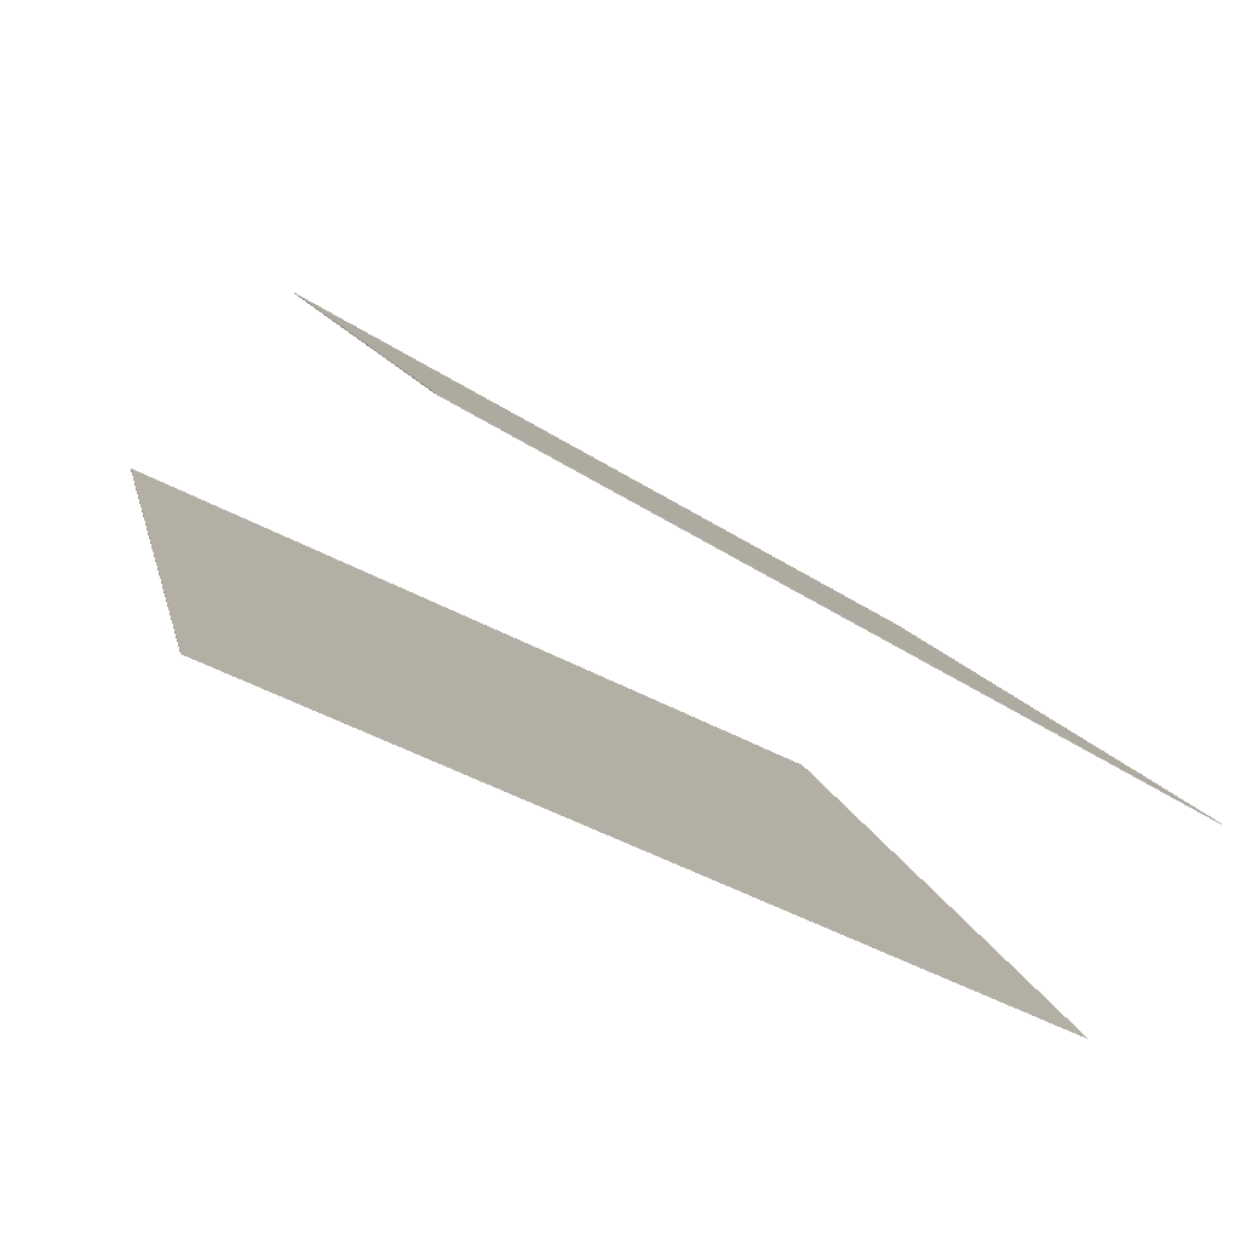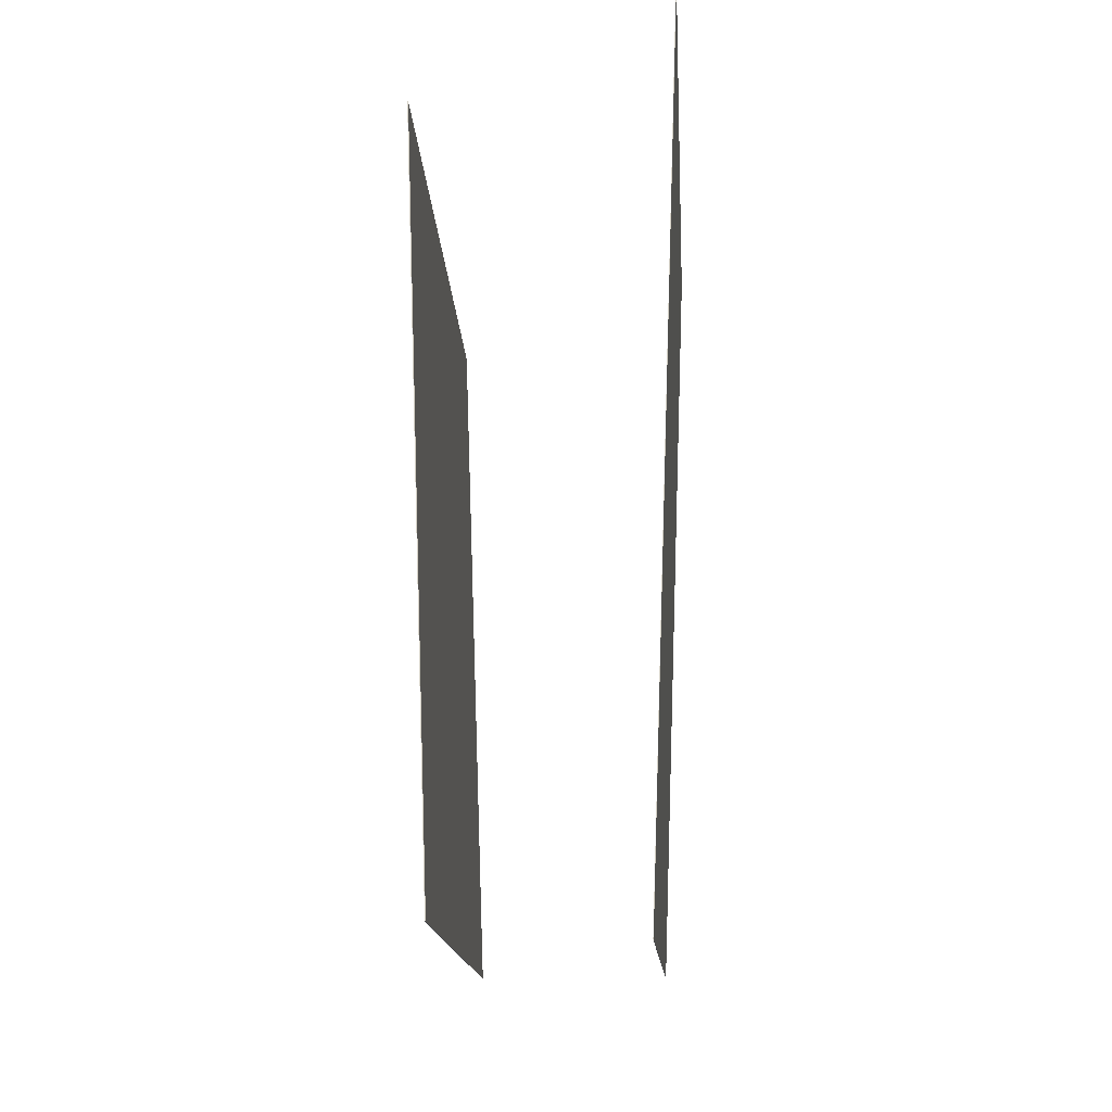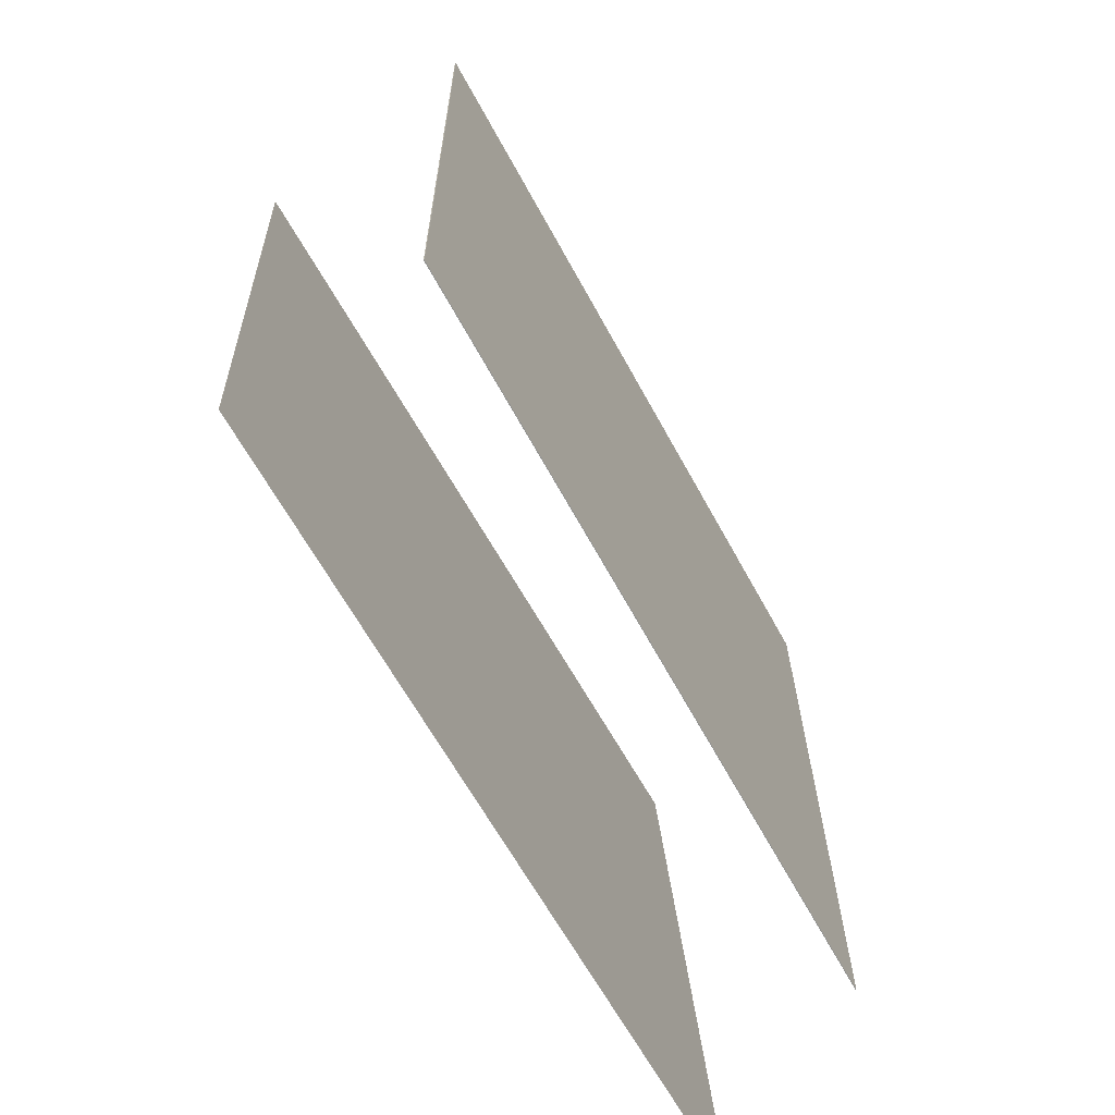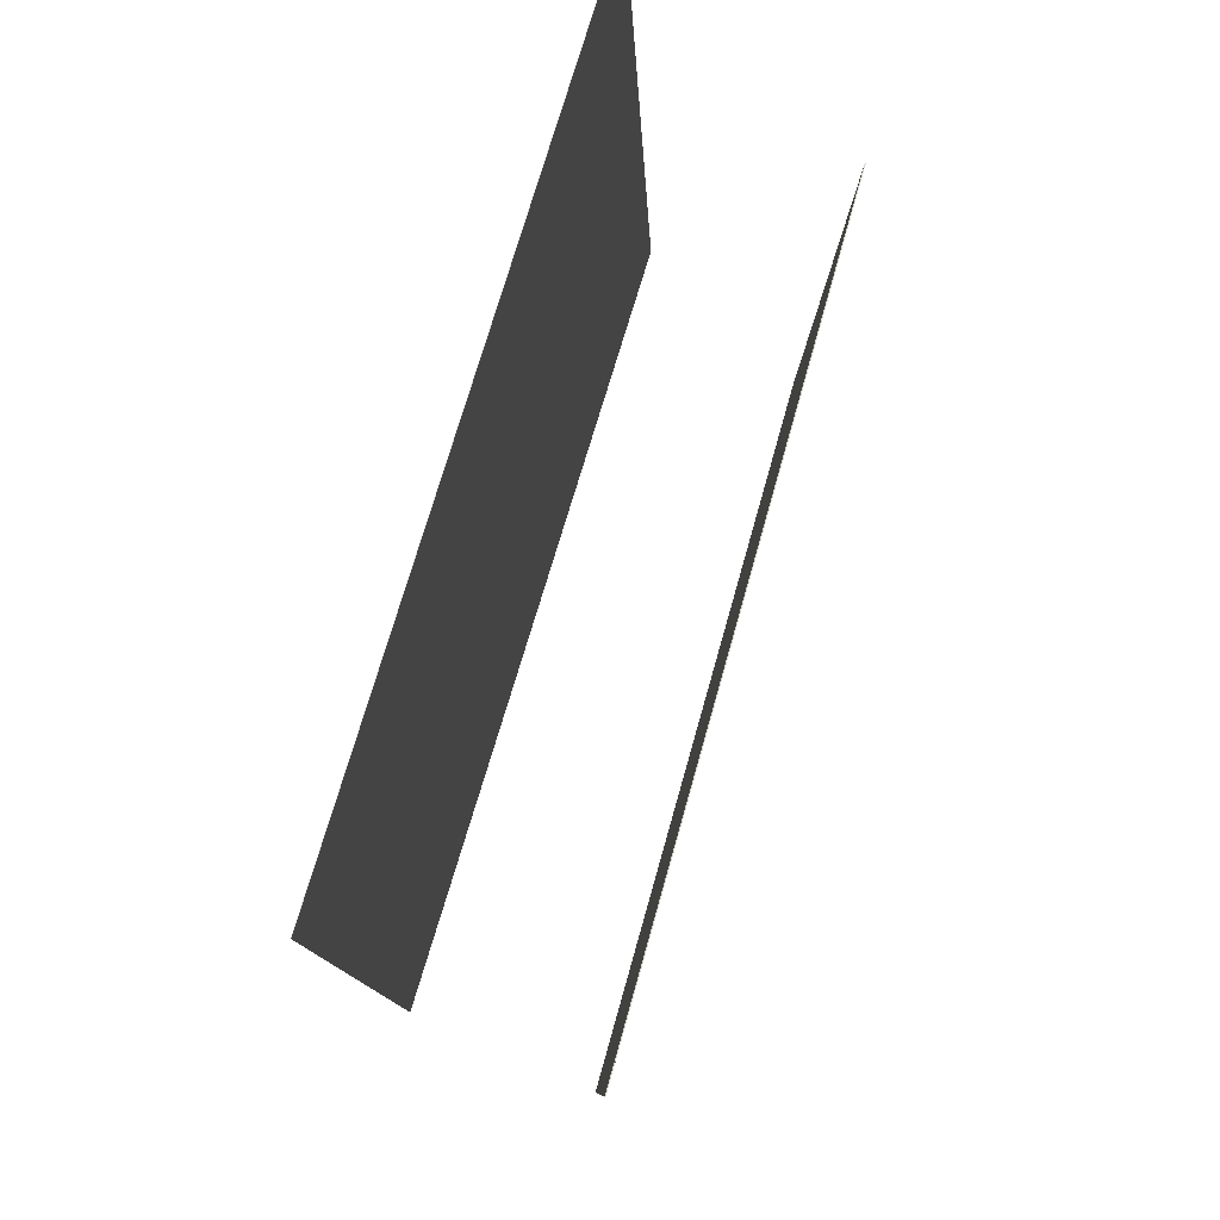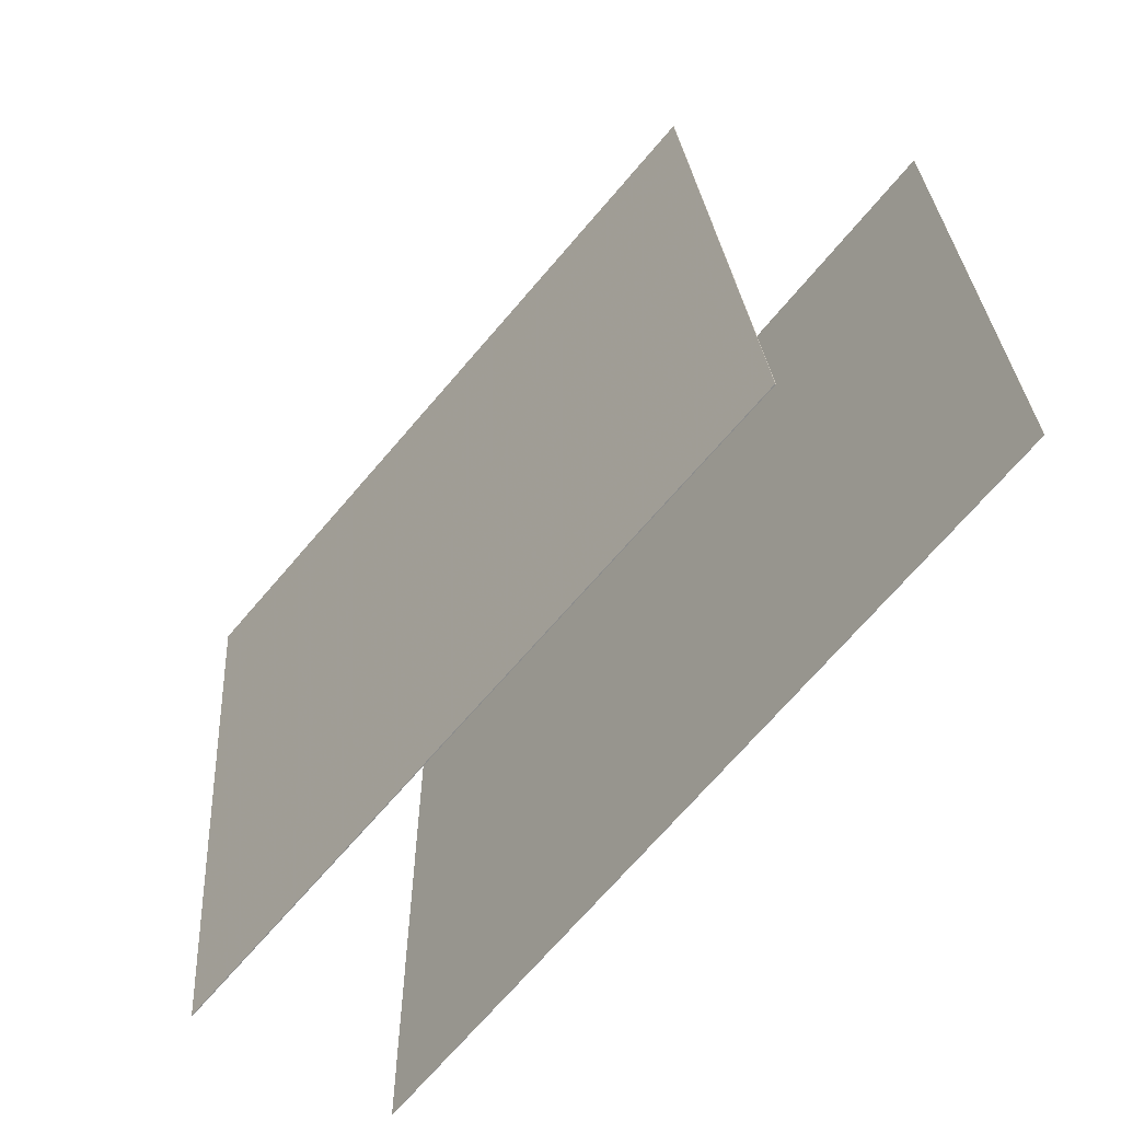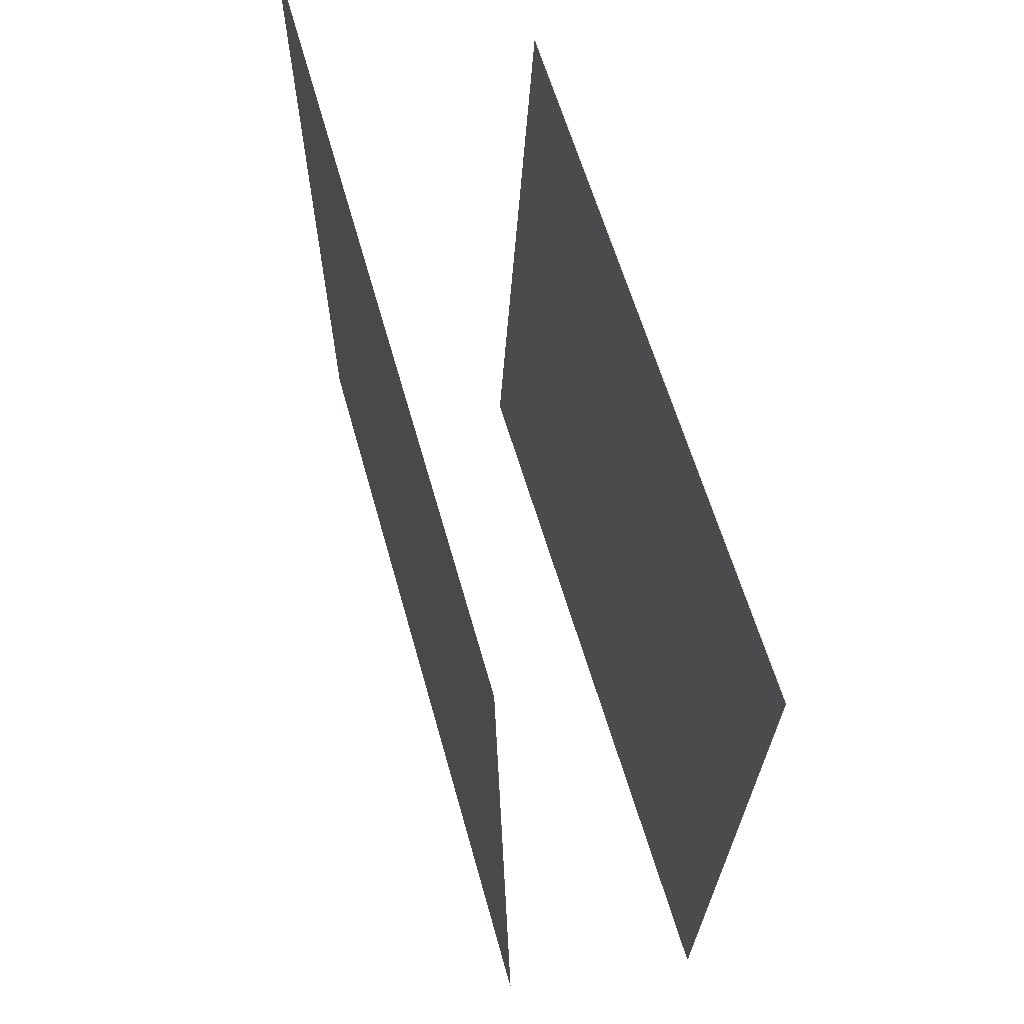
<metadata>
{"format":"obj","ext":"obj","renderer":"f3d","projection":"perspective","resolution":1024,"background":"white","views":[{"elev":-60.8,"azim":60.6,"up":"+Y"},{"elev":-8.9,"azim":-156.5,"up":"+Z"},{"elev":-71.4,"azim":50.5,"up":"+Z"},{"elev":76.0,"azim":37.4,"up":"+Z"},{"elev":-62.4,"azim":161.2,"up":"+Z"},{"elev":58.1,"azim":5.1,"up":"+Z"}]}
</metadata>
<code>
v 0.03028 -0.4374 -0.4117
v 0.01972 -0.4809 0.4395
v 0.02996 -0.4375 -0.4117
v 0.01939 -0.481 0.4395
v -0.287 0.4149 -0.3721
v -0.2976 0.3714 0.4792
v -0.2874 0.4148 -0.3721
v -0.2979 0.3713 0.4792
f 1.0 7.0 5.0
f 1.0 3.0 7.0
f 1.0 4.0 3.0
f 1.0 2.0 4.0
f 3.0 8.0 7.0
f 3.0 4.0 8.0
f 5.0 7.0 8.0
f 5.0 8.0 6.0
f 1.0 5.0 6.0
f 1.0 6.0 2.0
f 2.0 6.0 8.0
f 2.0 8.0 4.0
v 0.2436 -0.3832 -0.4129
v 0.289 -0.4235 0.3597
v -0.05766 0.3785 -0.3555
v -0.0123 0.3382 0.4171
v 0.2444 -0.3829 -0.4129
v 0.2898 -0.4232 0.3597
v -0.05684 0.3788 -0.3555
v -0.01148 0.3385 0.4171
f 9.0 15.0 13.0
f 9.0 11.0 15.0
f 9.0 12.0 11.0
f 9.0 10.0 12.0
f 11.0 16.0 15.0
f 11.0 12.0 16.0
f 13.0 15.0 16.0
f 13.0 16.0 14.0
f 9.0 13.0 14.0
f 9.0 14.0 10.0
f 10.0 14.0 16.0
f 10.0 16.0 12.0

</code>
